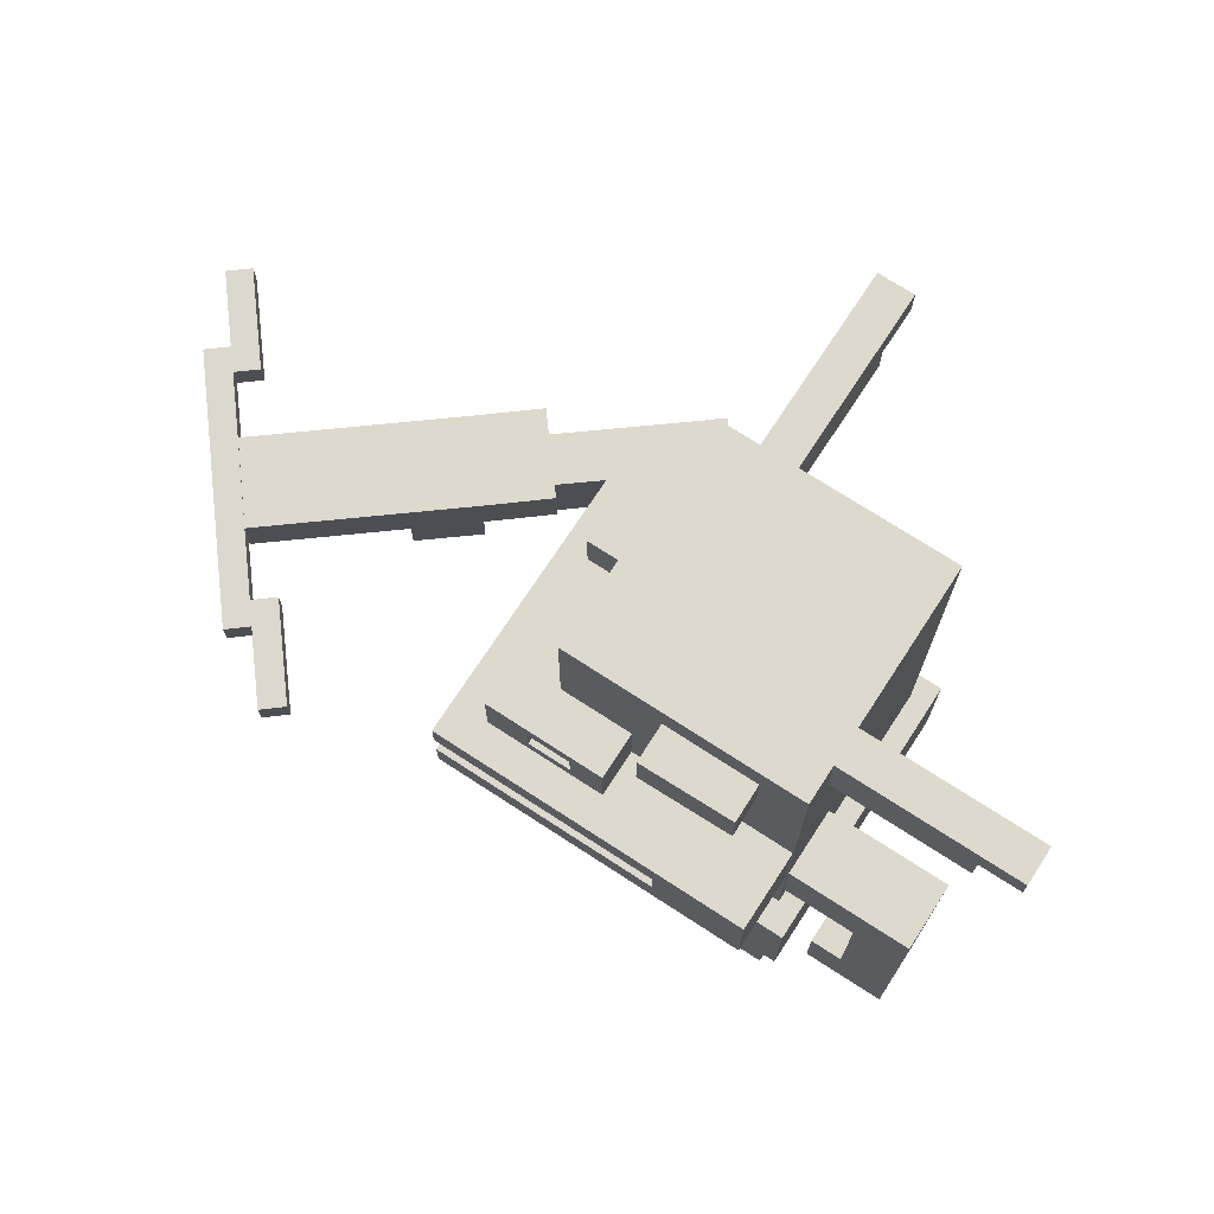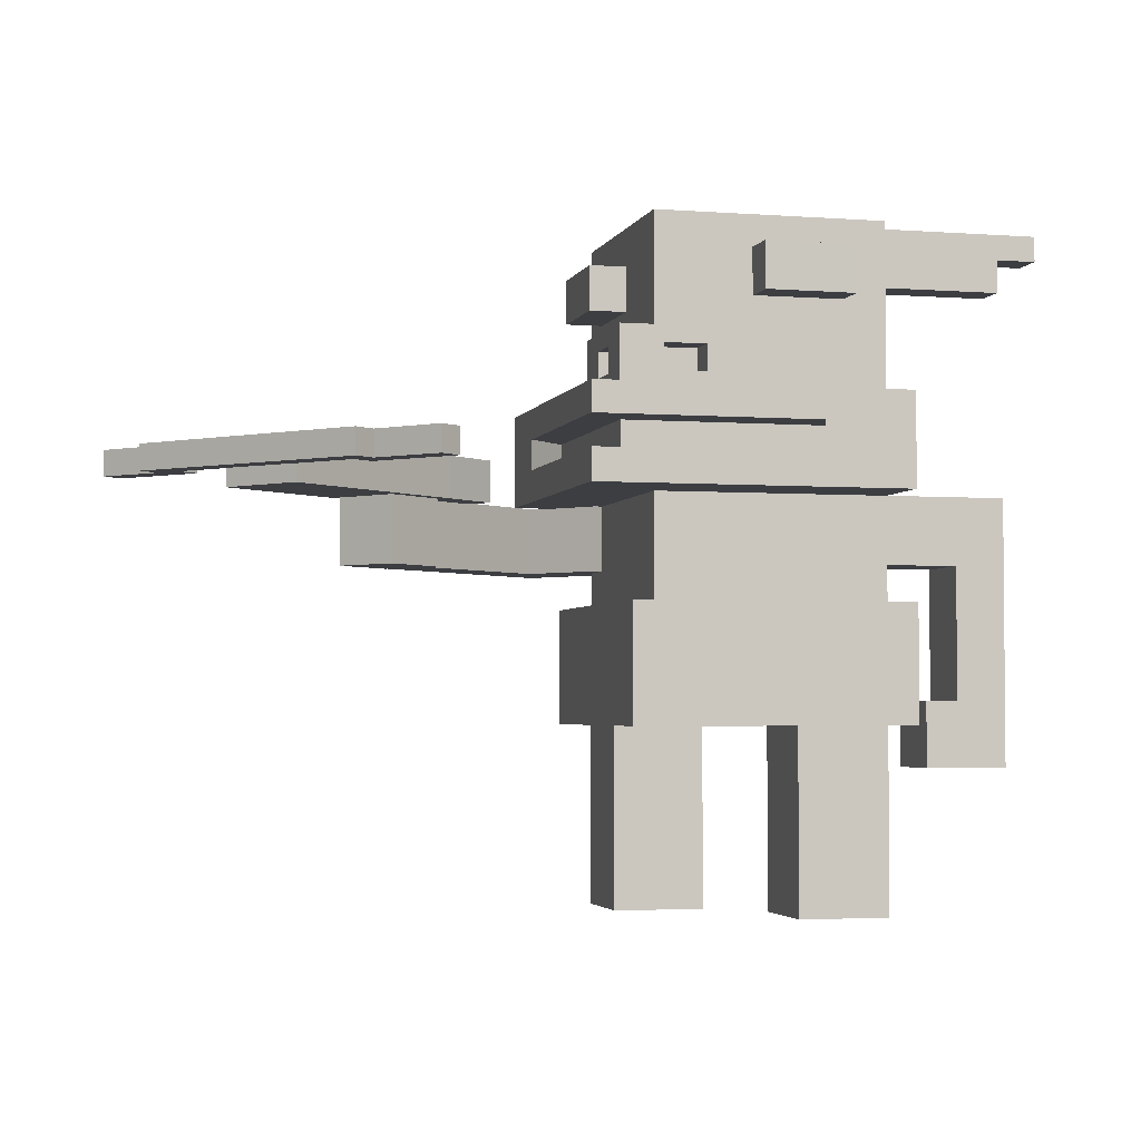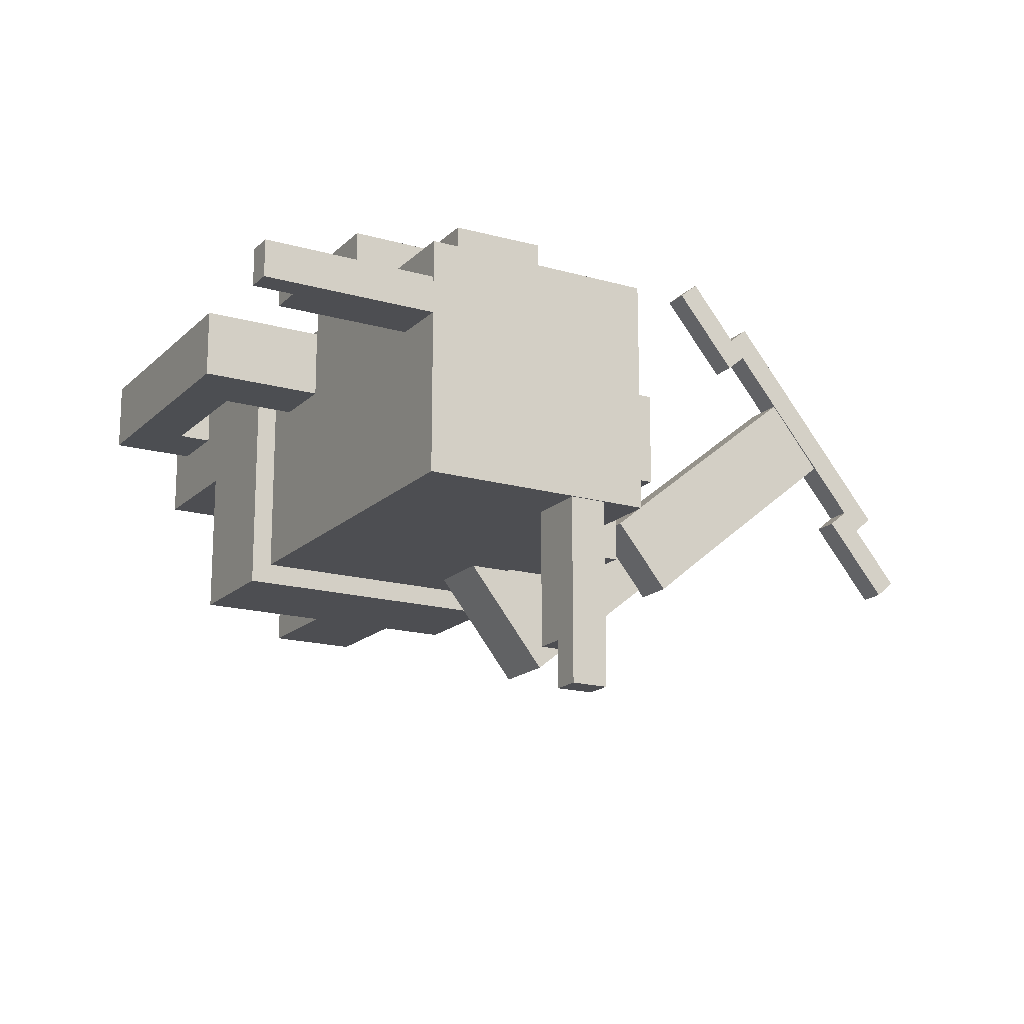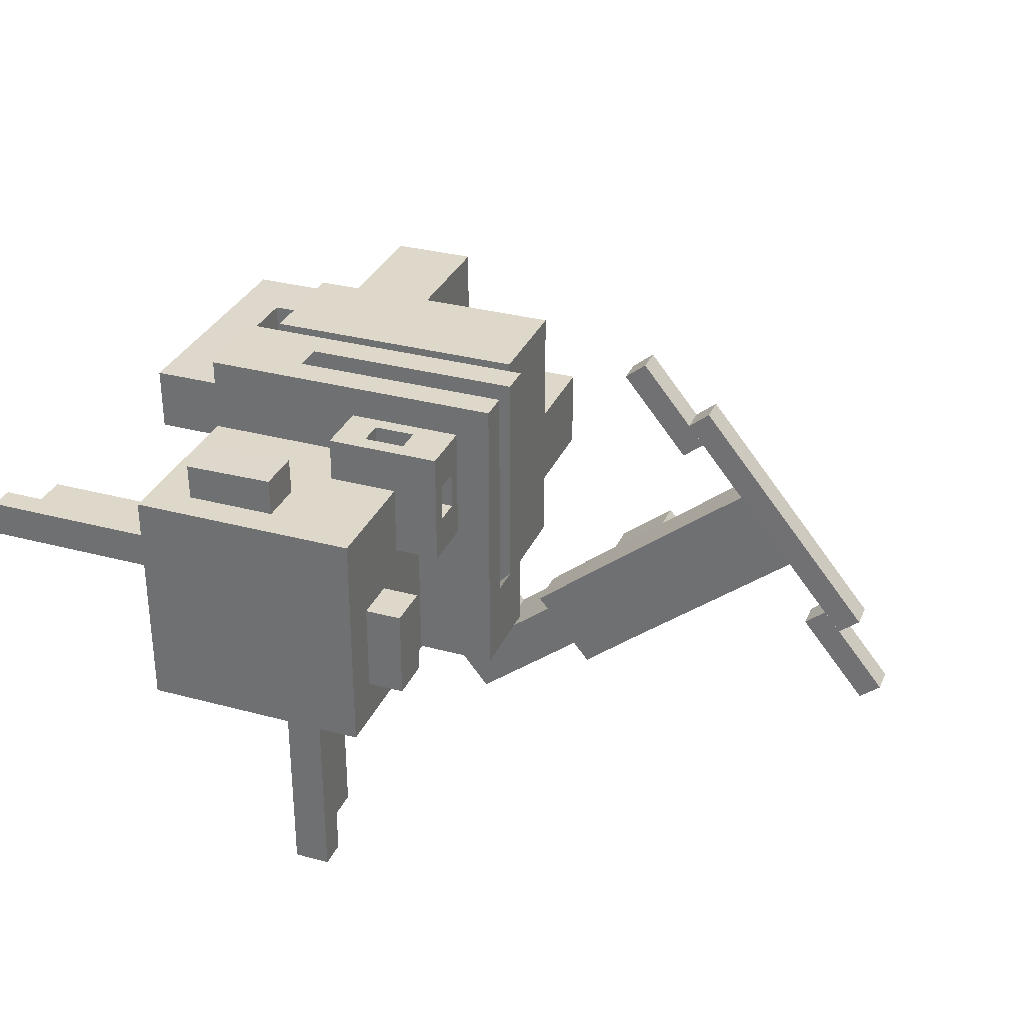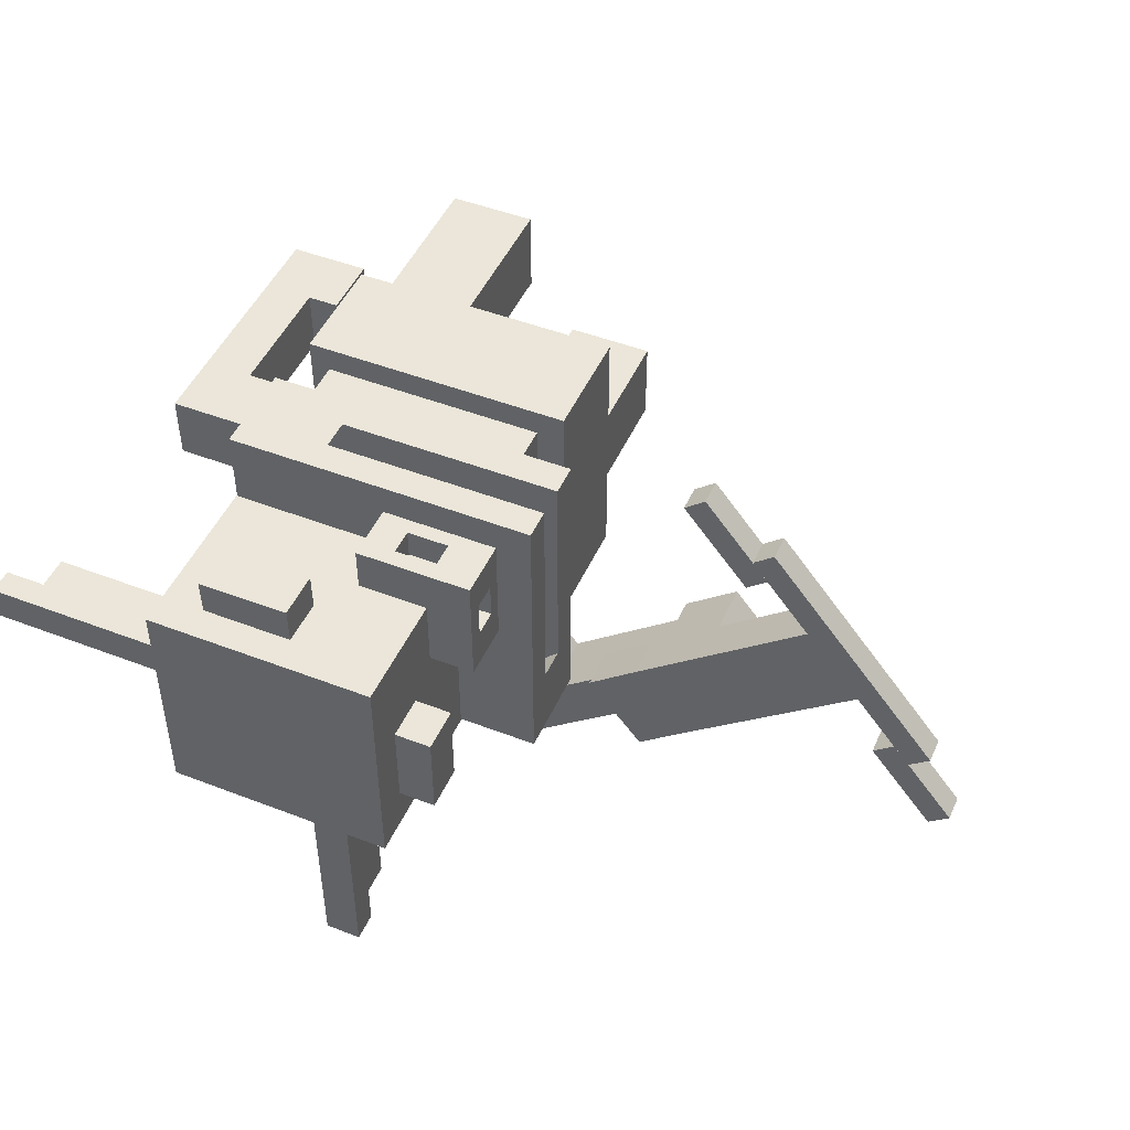
<metadata>
{"format":"obj","ext":"obj","renderer":"f3d","projection":"perspective","resolution":1024,"background":"white","views":[{"elev":72.0,"azim":33.1,"up":"+Y"},{"elev":-3.2,"azim":-14.2,"up":"+Y"},{"elev":-17.1,"azim":150.2,"up":"+Z"},{"elev":31.6,"azim":-159.1,"up":"+Z"},{"elev":47.7,"azim":-156.5,"up":"+Z"}]}
</metadata>
<code>
o Cube
v 0.3959 2.409 -0.3959
v 0.3959 0.7806 -0.3959
v 0.3959 2.409 0.3959
v 0.3959 0.7806 0.3959
v -0.3959 2.409 -0.3959
v -0.3959 0.7806 -0.3959
v -0.3959 2.409 0.3959
v -0.3959 0.7806 0.3959
f 1 5 7 3
f 4 3 7 8
f 8 7 5 6
f 6 2 4 8
f 2 1 3 4
f 6 5 1 2
o Cube.001_Cube.003
v -0.6727 1.501 0.6592
v -0.6727 1.817 0.6592
v -0.6727 1.501 -0.3899
v -0.6727 1.817 -0.3899
v 0.3935 1.501 0.6592
v 0.3935 1.817 0.6592
v 0.3935 1.501 -0.3899
v 0.3935 1.817 -0.3899
v -0.6727 1.713 0.6592
v -0.6727 1.713 -0.3899
v 0.3935 1.713 -0.3899
v 0.3935 1.713 0.6592
v -0.6727 1.61 -0.3899
v 0.3935 1.61 -0.3899
v 0.3935 1.61 0.6592
v -0.6727 1.61 0.6592
v 0.08916 1.501 -0.3899
v 0.08916 1.817 -0.3899
v 0.08916 1.501 0.6592
v 0.08916 1.817 0.6592
v 0.08916 1.713 0.6592
v 0.08916 1.713 -0.3899
v 0.08916 1.61 -0.3899
v 0.08916 1.61 0.6592
v -0.6727 1.501 -0.1313
v -0.6727 1.817 -0.1313
v 0.3935 1.501 -0.1313
v 0.3935 1.817 -0.1313
v 0.3935 1.713 -0.1313
v -0.6727 1.713 -0.1313
v -0.6727 1.61 -0.1313
v 0.3935 1.61 -0.1313
v 0.08916 1.817 -0.1313
v 0.08916 1.501 -0.1313
v -0.4842 1.61 0.4707
v -0.4842 1.713 0.4707
v 0.2777 1.713 0.4707
v 0.2777 1.61 0.4707
v -0.4842 1.713 -0.3198
v -0.4842 1.61 -0.3198
v -0.4174 1.61 0.4038
v -0.4174 1.713 0.4038
v 0.3445 1.713 0.4038
v 0.3445 1.61 0.4038
v -0.4174 1.713 -0.3866
v -0.4174 1.61 -0.3866
f 38 34 12 18
f 30 26 16 19
f 37 36 14 20
f 29 28 10 17
f 42 35 13 27
f 41 34 10 28
f 39 24 43 48
f 40 37 20 23
f 31 30 19 22
f 39 38 18 21
f 33 39 21 11
f 25 31 22 15
f 35 40 23 13
f 27 32 24 9
f 13 23 32 27
f 11 21 31 25
f 21 18 30 31
f 23 20 29 32
f 36 41 28 14
f 33 42 27 9
f 20 14 28 29
f 18 12 26 30
f 11 25 42 33
f 16 26 41 36
f 15 22 40 35
f 9 24 39 33
f 38 39 48 47
f 22 19 37 40
f 26 12 34 41
f 25 15 35 42
f 19 16 36 37
f 17 10 34 38
f 46 45 51 52
f 48 43 49 54
f 32 29 45 46
f 29 17 44 45
f 24 32 46 43
f 17 38 47 44
f 52 51 50 49
f 49 50 53 54
f 45 44 50 51
f 47 48 54 53
f 44 47 53 50
f 43 46 52 49
o Cube.002_Cube.004
v -0.3977 0.1296 -0.08714
v -0.3977 0.7854 -0.08714
v -0.3977 0.1296 -0.3973
v -0.3977 0.7854 -0.3973
v -0.0876 0.1296 -0.08714
v -0.0876 0.7854 -0.08714
v -0.0876 0.1296 -0.3973
v -0.0876 0.7854 -0.3973
f 55 56 58 57
f 57 58 62 61
f 61 62 60 59
f 59 60 56 55
f 57 61 59 55
f 62 58 56 60
o Cube.003_Cube.005
v 0.08422 0.1299 0.3984
v 0.08422 0.7857 0.3984
v 0.08422 0.1299 0.08827
v 0.08422 0.7857 0.08827
v 0.3943 0.1299 0.3984
v 0.3943 0.7857 0.3984
v 0.3943 0.1299 0.08827
v 0.3943 0.7857 0.08827
f 63 64 66 65
f 65 66 70 69
f 69 70 68 67
f 67 68 64 63
f 65 69 67 63
f 70 66 64 68
o Cube.004_Cube.006
v -0.1548 2.012 0.1521
v -0.1548 1.72 0.1521
v -0.1548 2.012 0.5492
v -0.1548 1.72 0.5492
v -0.5519 2.012 0.1521
v -0.5519 1.72 0.1521
v -0.5519 2.012 0.5492
v -0.5519 1.72 0.5492
v -0.1548 2.012 0.2875
v -0.1548 1.72 0.2875
v -0.5519 2.012 0.2875
v -0.5519 1.72 0.2875
v -0.1548 1.72 0.4168
v -0.5519 2.012 0.4168
v -0.1548 2.012 0.4168
v -0.5519 1.72 0.4168
v -0.1548 1.956 0.1521
v -0.1548 1.956 0.5492
v -0.5519 1.956 0.5492
v -0.5519 1.956 0.1521
v -0.5519 1.956 0.2875
v -0.1548 1.956 0.2875
v -0.5519 1.956 0.4168
v -0.1548 1.956 0.4168
v -0.1548 1.868 0.1521
v -0.1548 1.868 0.5492
v -0.5519 1.868 0.5492
v -0.5519 1.868 0.1521
v -0.5519 1.868 0.2875
v -0.1548 1.868 0.2875
v -0.5519 1.868 0.4168
v -0.1548 1.868 0.4168
v -0.2661 1.72 0.5492
v -0.2661 2.012 0.5492
v -0.5519 1.956 0.2875
v -0.5519 1.868 0.2875
v -0.2661 2.012 0.1521
v -0.2661 1.72 0.1521
v -0.2661 1.72 0.2875
v -0.2661 2.012 0.2875
v -0.2661 2.012 0.4168
v -0.2661 1.72 0.4168
v -0.2661 1.956 0.1521
v -0.2661 1.956 0.5492
v -0.2661 1.868 0.1521
v -0.2661 1.868 0.5492
v -0.409 1.72 0.5492
v -0.409 2.012 0.1521
v -0.409 1.72 0.2875
v -0.409 1.72 0.4168
v -0.409 1.956 0.5492
v -0.409 1.868 0.5492
v -0.409 2.012 0.5492
v -0.409 1.72 0.1521
v -0.409 2.012 0.2875
v -0.409 2.012 0.4168
v -0.409 1.956 0.1521
v -0.409 1.868 0.1521
v -0.4466 1.868 0.2875
v -0.4466 1.956 0.2875
v -0.4466 1.868 0.4168
v -0.4466 1.956 0.4168
v -0.2661 1.868 0.4468
v -0.2661 1.956 0.4468
v -0.409 1.956 0.4468
v -0.409 1.868 0.4468
f 102 96 74 83
f 122 97 78 117
f 99 98 76 82
f 115 95 72 108
f 125 118 75 81
f 109 108 72 80
f 112 109 80 83
f 126 125 81 84
f 101 99 82 86
f 95 100 80 72
f 97 101 86 78
f 123 126 84 77
f 103 112 83 74
f 100 102 83 80
f 79 85 94 92
f 77 84 93 89
f 71 79 92 87
f 84 81 91 93
f 107 71 87 113
f 81 75 90 91
f 123 77 89 121
f 85 73 88 94
f 92 94 102 100
f 89 93 101 97
f 87 92 100 95
f 93 132 131 101
f 113 87 95 115
f 91 90 98 99
f 121 89 97 122
f 94 88 96 102
f 88 114 116 96
f 127 113 115 128
f 73 104 114 88
f 118 107 113 127
f 117 120 112 103
f 73 85 111 104
f 85 79 110 111
f 120 119 109 112
f 119 124 108 109
f 79 71 107 110
f 128 115 108 124
f 96 116 103 74
f 98 128 124 76
f 82 76 124 119
f 86 82 119 120
f 78 86 120 117
f 75 118 127 90
f 90 127 128 98
f 121 135 134 114
f 104 123 121 114
f 104 111 126 123
f 111 110 125 126
f 110 107 118 125
f 116 122 117 103
f 132 130 129 131
f 99 129 130 91
f 91 130 132 93
f 101 131 129 99
f 134 135 136 133
f 122 136 135 121
f 116 133 136 122
f 114 134 133 116
l 106 105
o Cube.005_Cube.007
v -0.5227 2.128 0.06202
v -0.5227 2.281 0.06202
v -0.5227 2.128 -0.2491
v -0.5227 2.281 -0.2491
v -0.3932 2.128 0.06202
v -0.3932 2.281 0.06202
v -0.3932 2.128 -0.2491
v -0.3932 2.281 -0.2491
f 137 138 140 139
f 139 140 144 143
f 143 144 142 141
f 141 142 138 137
f 139 143 141 137
f 144 140 138 142
o Cube.006_Cube.008
v 0.2504 2.144 0.5197
v 0.2504 2.302 0.5197
v -0.06072 2.144 0.5238
v -0.06072 2.302 0.5238
v 0.2487 2.144 0.3903
v 0.2487 2.302 0.3903
v -0.06241 2.144 0.3943
v -0.06241 2.302 0.3943
f 145 146 148 147
f 147 148 152 151
f 151 152 150 149
f 149 150 146 145
f 147 151 149 145
f 152 148 146 150
o Cube.007_Cube.009
v -0.4194 1.505 -0.2396
v -0.2415 1.506 -0.382
v -0.7106 1.505 -0.6035
v -0.5327 1.506 -0.7459
v -0.4191 1.277 -0.2399
v -0.2412 1.278 -0.3823
v -0.7103 1.277 -0.6037
v -0.5324 1.278 -0.7461
v -0.6047 1.505 -0.4711
v -0.4468 1.506 -0.6385
v -0.6044 1.277 -0.4713
v -0.4465 1.278 -0.6387
v -1.229 1.276 -0.1888
v -1.229 1.504 -0.1886
v -1.123 1.276 -0.05645
v -1.123 1.504 -0.05622
f 161 162 156 155
f 155 156 160 159
f 163 164 158 157
f 157 158 154 153
f 161 163 157 153
f 164 162 154 158
f 160 156 162 164
f 161 155 166 168
f 159 160 164 163
f 153 154 162 161
f 166 165 167 168
f 163 161 168 167
f 155 159 165 166
f 159 163 167 165
o Cube.008_Cube.011
v -1.33 1.276 -0.1083
v -1.33 1.505 -0.1083
v -1.151 1.276 -0.2517
v -1.151 1.505 -0.2517
v -1.186 1.276 0.0702
v -1.186 1.505 0.0702
v -1.008 1.276 -0.07312
v -1.008 1.505 -0.07312
f 169 170 172 171
f 171 172 176 175
f 175 176 174 173
f 173 174 170 169
f 171 175 173 169
f 176 172 170 174
o Cube.009_Cube.012
v 0.3461 1.275 0.1554
v 0.3461 1.503 0.1554
v 0.8121 1.275 0.154
v 0.8121 1.503 0.154
v 0.3468 1.275 0.3832
v 0.3468 1.503 0.3832
v 0.8128 1.275 0.3818
v 0.8128 1.503 0.3818
v 0.6426 1.275 0.1545
v 0.6746 1.503 0.1544
v 0.6433 1.275 0.3823
v 0.6753 1.503 0.3822
v 0.8128 0.6112 0.3818
v 0.8121 0.6112 0.154
v 0.6433 0.6112 0.3823
v 0.6426 0.6112 0.1545
v 0.8121 0.83 0.154
v 0.6426 0.83 0.1545
v 0.6433 0.83 0.3823
v 0.8128 0.83 0.3818
v 0.5341 0.6112 0.3827
v 0.5334 0.6112 0.1548
v 0.5334 0.83 0.1548
v 0.5341 0.83 0.3827
f 185 186 180 179
f 179 180 184 183
f 187 188 182 181
f 181 182 178 177
f 185 187 181 177
f 188 186 178 182
f 184 180 186 188
f 194 193 190 192
f 183 184 188 187
f 177 178 186 185
f 190 189 191 192
f 191 195 200 197
f 193 196 189 190
f 196 195 191 189
f 183 187 195 196
f 179 183 196 193
f 187 185 194 195
f 185 179 193 194
f 200 199 198 197
f 194 192 198 199
f 192 191 197 198
f 195 194 199 200
o Cube.011_Cube.014
v -0.2517 2.206 -0.3779
v -0.2517 2.404 -0.3779
v -0.2517 2.206 -0.8608
v -0.2517 2.404 -0.8608
v -0.1275 2.206 -0.3779
v -0.1275 2.404 -0.3779
v -0.1275 2.206 -0.8608
v -0.1275 2.404 -0.8608
v -0.2517 2.307 -0.3779
v -0.2517 2.307 -0.8608
v -0.1275 2.307 -0.8608
v -0.1275 2.307 -0.3779
v -0.2517 2.404 -1.02
v -0.1275 2.404 -1.02
v -0.2517 2.307 -1.02
v -0.1275 2.307 -1.02
f 209 202 204 210
f 208 211 216 214
f 211 208 206 212
f 212 206 202 209
f 203 207 205 201
f 208 204 202 206
f 205 212 209 201
f 207 211 212 205
f 203 210 211 207
f 201 209 210 203
f 215 213 214 216
f 210 204 213 215
f 211 210 215 216
f 204 208 214 213
o Cube.012_Cube.015
v 0.8508 2.21 0.2689
v 0.8508 2.408 0.2689
v 0.3679 2.21 0.2695
v 0.3679 2.408 0.2695
v 0.8507 2.21 0.1447
v 0.8507 2.408 0.1447
v 0.3678 2.21 0.1452
v 0.3678 2.408 0.1452
v 0.8508 2.322 0.2689
v 0.3679 2.322 0.2695
v 0.3678 2.322 0.1452
v 0.8507 2.322 0.1447
v 0.9884 2.322 0.2688
v 0.9884 2.408 0.2688
v 0.9882 2.408 0.1445
v 0.9882 2.322 0.1445
f 225 218 220 226
f 226 220 224 227
f 227 224 222 228
f 218 225 229 230
f 219 223 221 217
f 224 220 218 222
f 221 228 225 217
f 223 227 228 221
f 219 226 227 223
f 217 225 226 219
f 232 231 230 229
f 228 222 231 232
f 222 218 230 231
f 225 228 232 229
o Cube.013_Cube.016
v -0.4942 0.7513 0.4893
v -0.4942 1.15 0.4893
v -0.4942 0.7513 -0.4661
v -0.4942 1.15 -0.4661
v 0.4659 0.7513 0.4893
v 0.4659 1.15 0.4893
v 0.4659 0.7513 -0.4661
v 0.4659 1.15 -0.4661
f 233 234 236 235
f 235 236 240 239
f 239 240 238 237
f 237 238 234 233
f 235 239 237 233
f 240 236 234 238
o Cube.014_Cube.017
v -0.5374 1.537 0.503
v -0.5374 1.807 0.503
v -0.5374 1.537 -0.3643
v -0.5374 1.807 -0.3643
v 0.3891 1.537 0.503
v 0.3891 1.807 0.503
v 0.3891 1.537 -0.3643
v 0.3891 1.807 -0.3643
f 241 242 244 243
f 243 244 248 247
f 247 248 246 245
f 245 246 242 241
f 243 247 245 241
f 248 244 242 246
o Cube.015_Cube.018
v -1.926 1.564 -0.05436
v -1.343 1.558 0.6525
v -1.926 1.652 -0.05355
v -1.343 1.645 0.6533
v -1.993 1.564 0.001171
v -1.411 1.557 0.708
v -1.993 1.651 0.001988
v -1.411 1.645 0.7089
f 249 251 252 250
f 251 255 256 252
f 255 253 254 256
f 253 249 250 254
f 251 249 253 255
f 256 254 250 252
o Cube.016_Cube.019
v -2.023 1.567 -0.3082
v -1.804 1.565 -0.04229
v -2.023 1.654 -0.3074
v -1.804 1.652 -0.04147
v -2.09 1.566 -0.2527
v -1.871 1.564 0.01325
v -2.09 1.654 -0.2519
v -1.871 1.651 0.01406
f 257 259 260 258
f 259 263 264 260
f 263 261 262 264
f 261 257 258 262
f 259 257 261 263
f 264 262 258 260
o Cube.017_Cube.020
v -1.33 1.559 0.5331
v -1.111 1.557 0.7991
v -1.33 1.647 0.5339
v -1.111 1.644 0.7999
v -1.397 1.559 0.5887
v -1.178 1.556 0.8546
v -1.397 1.646 0.5895
v -1.178 1.644 0.8554
f 265 267 268 266
f 267 271 272 268
f 271 269 270 272
f 269 265 266 270
f 267 265 269 271
f 272 270 266 268
o Cube.018_Cube.021
v -1.735 1.501 0.1821
v -1.735 1.644 0.1821
v -1.159 1.501 -0.282
v -1.159 1.644 -0.282
v -1.546 1.501 0.4121
v -1.546 1.644 0.4121
v -0.9701 1.501 -0.05202
v -0.9701 1.644 -0.05204
v -0.9944 1.644 -0.4179
v -0.9944 1.501 -0.4179
v -0.805 1.501 -0.1879
v -0.805 1.644 -0.188
f 273 274 276 275
f 276 280 284 281
f 279 280 278 277
f 277 278 274 273
f 275 279 277 273
f 280 276 274 278
f 282 281 284 283
f 275 276 281 282
f 280 279 283 284
f 279 275 282 283

</code>
